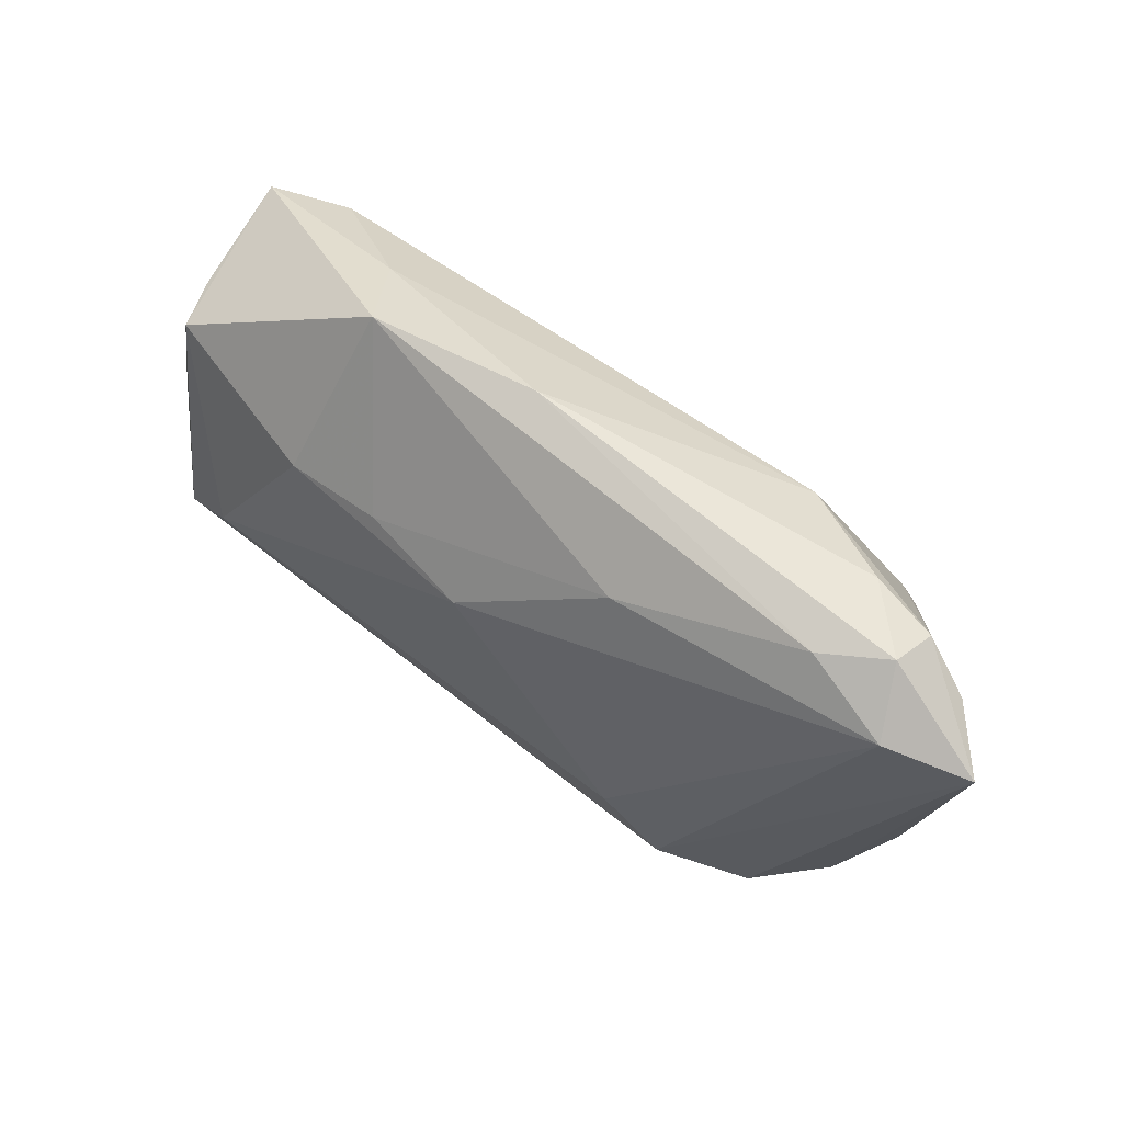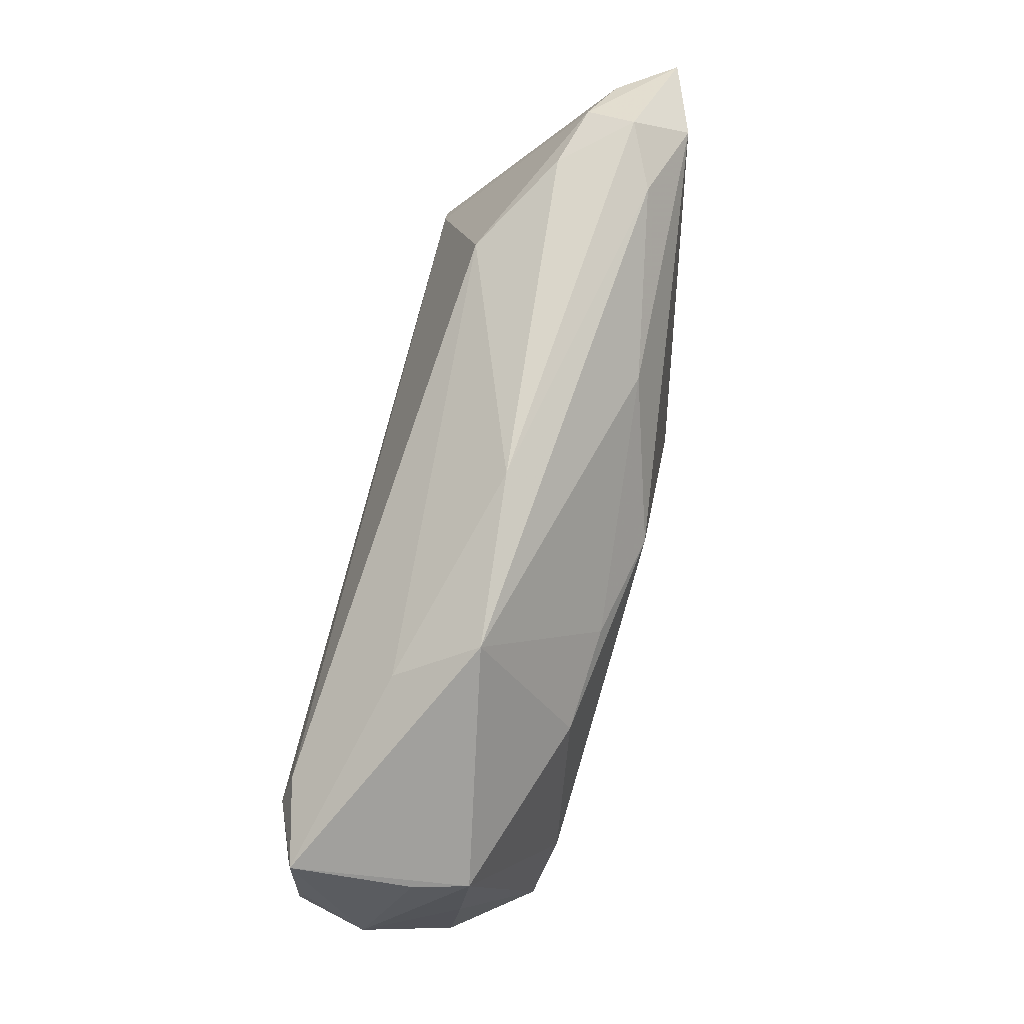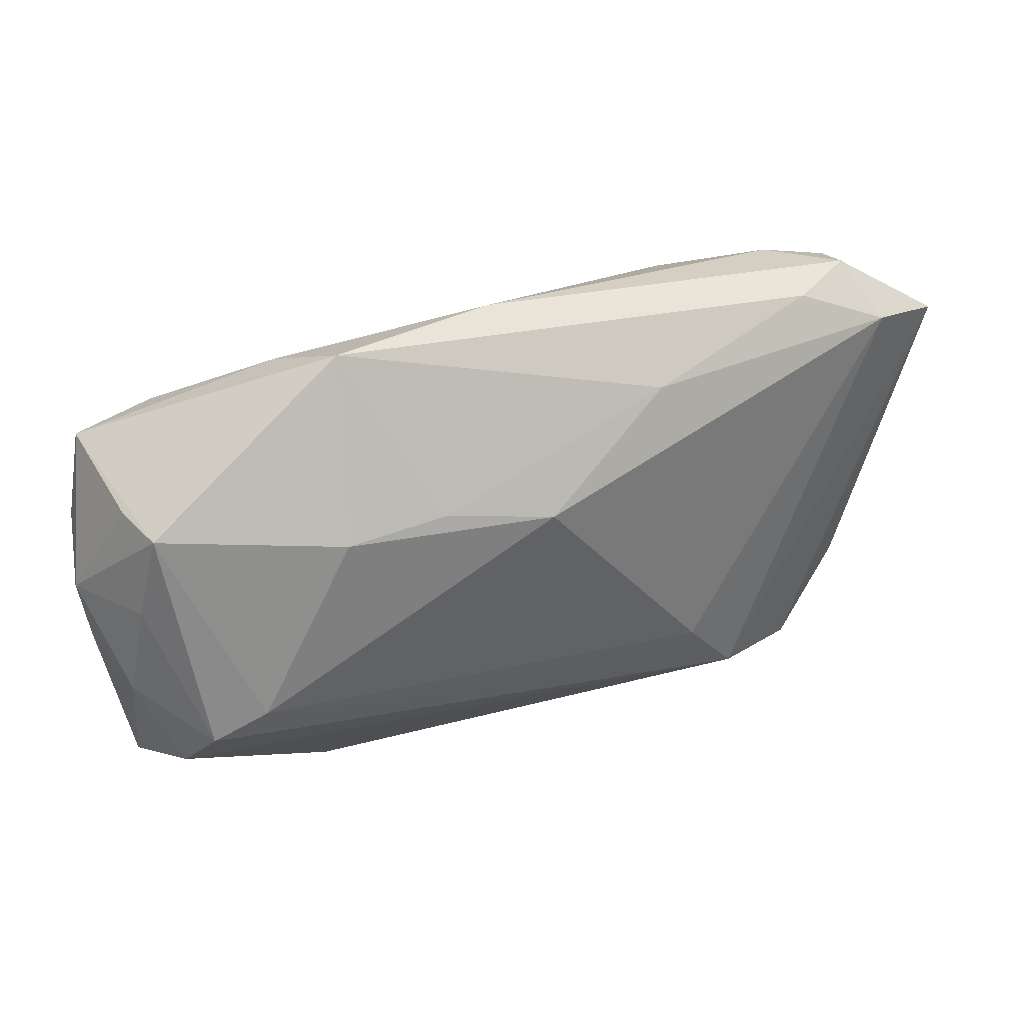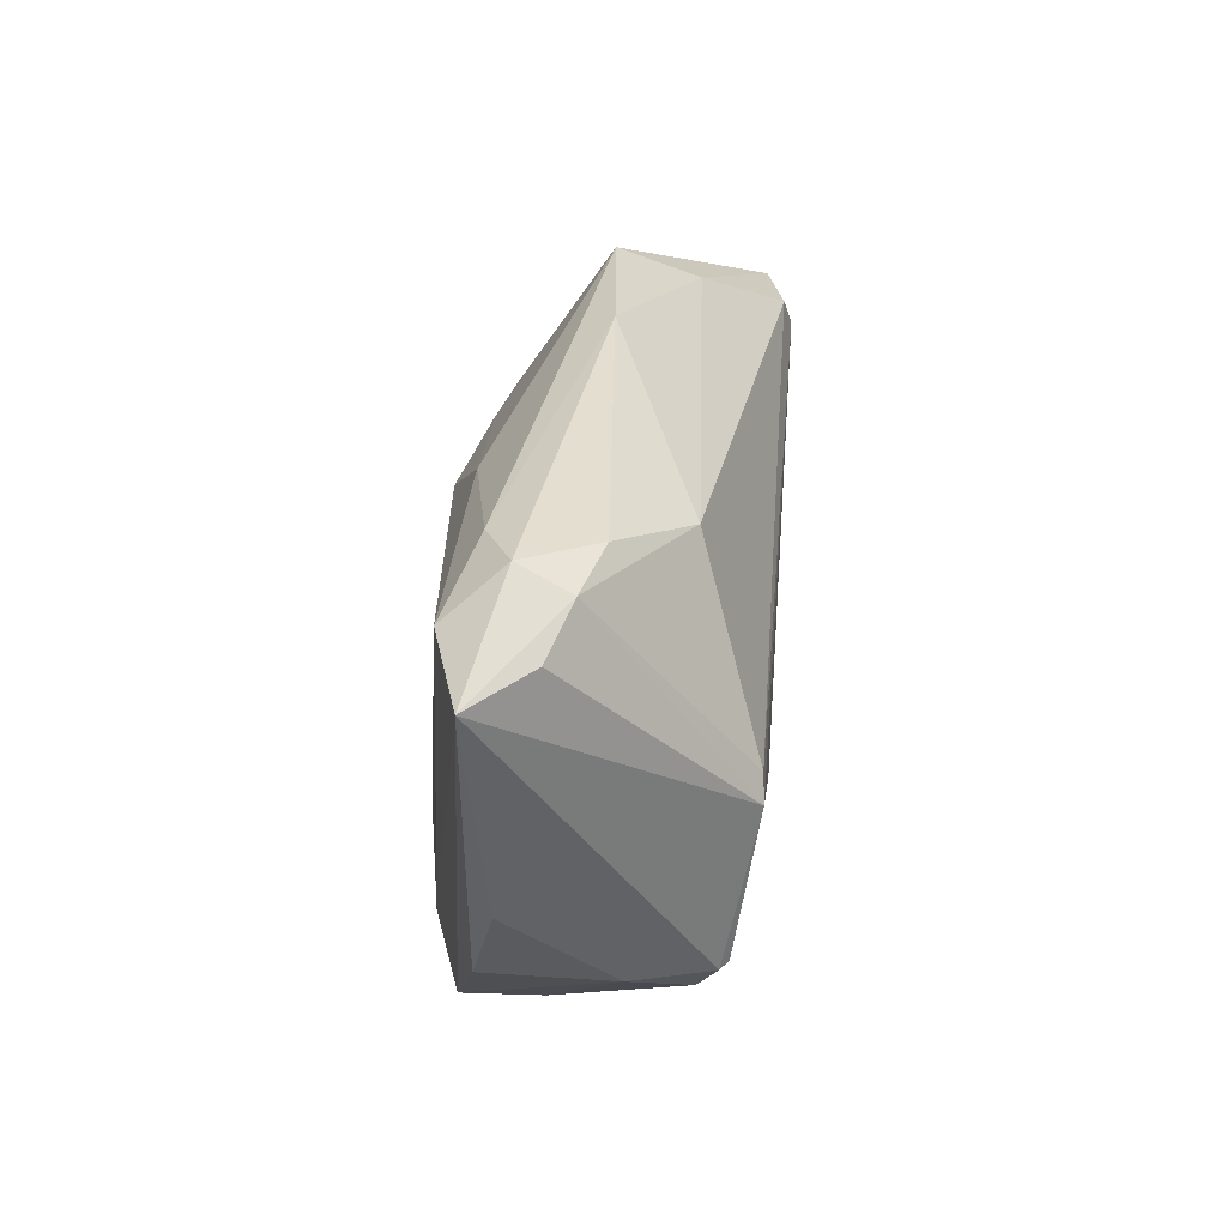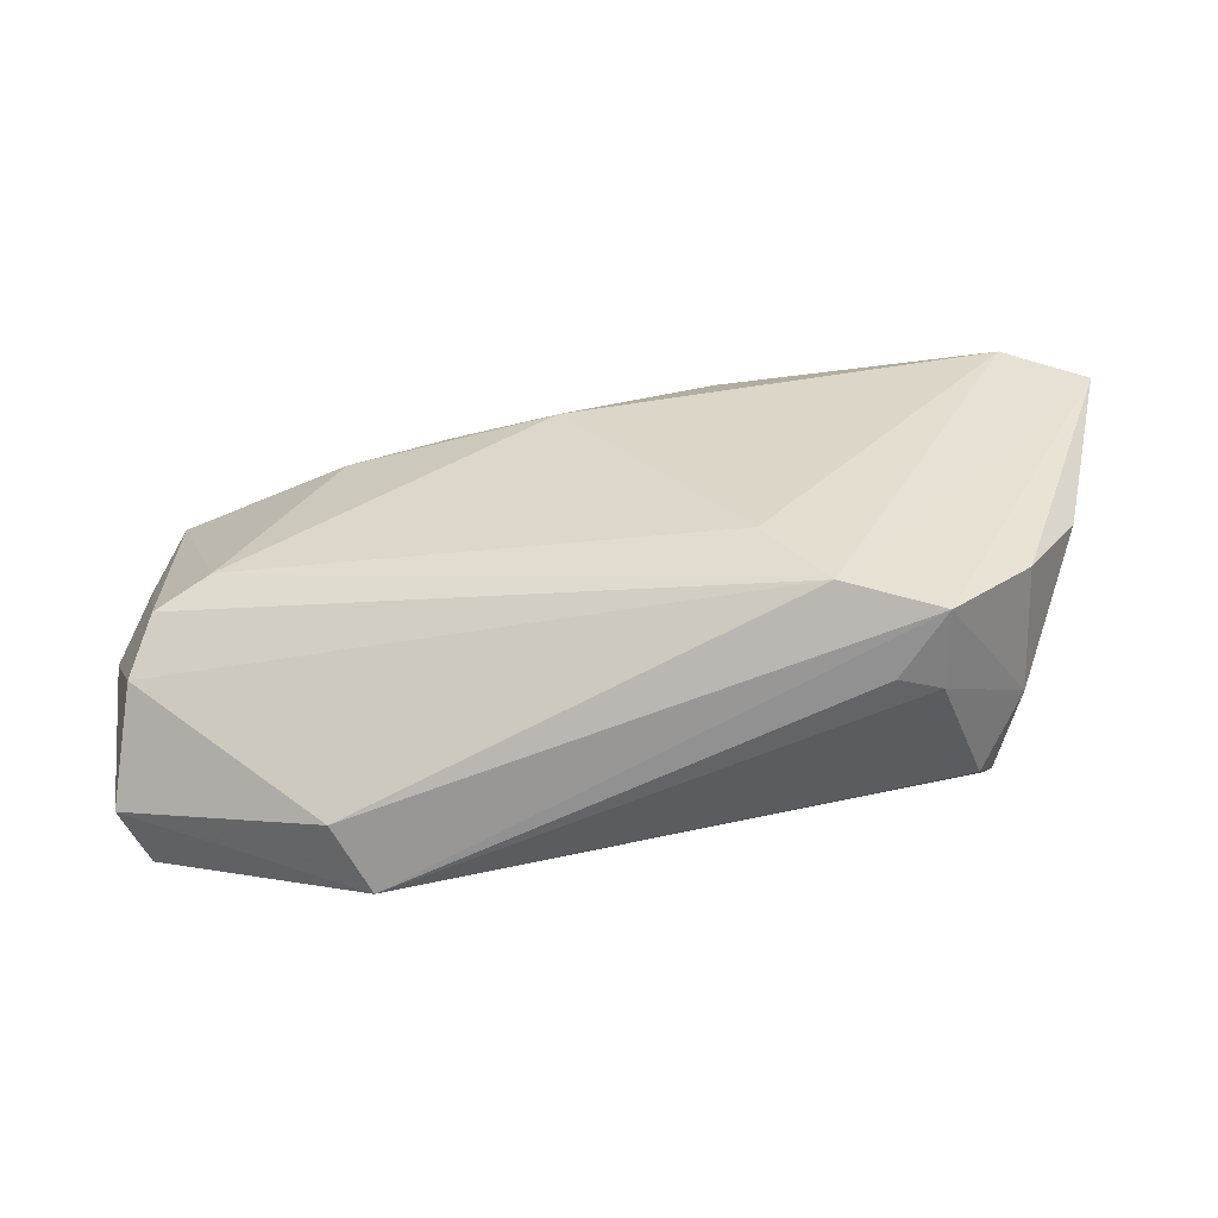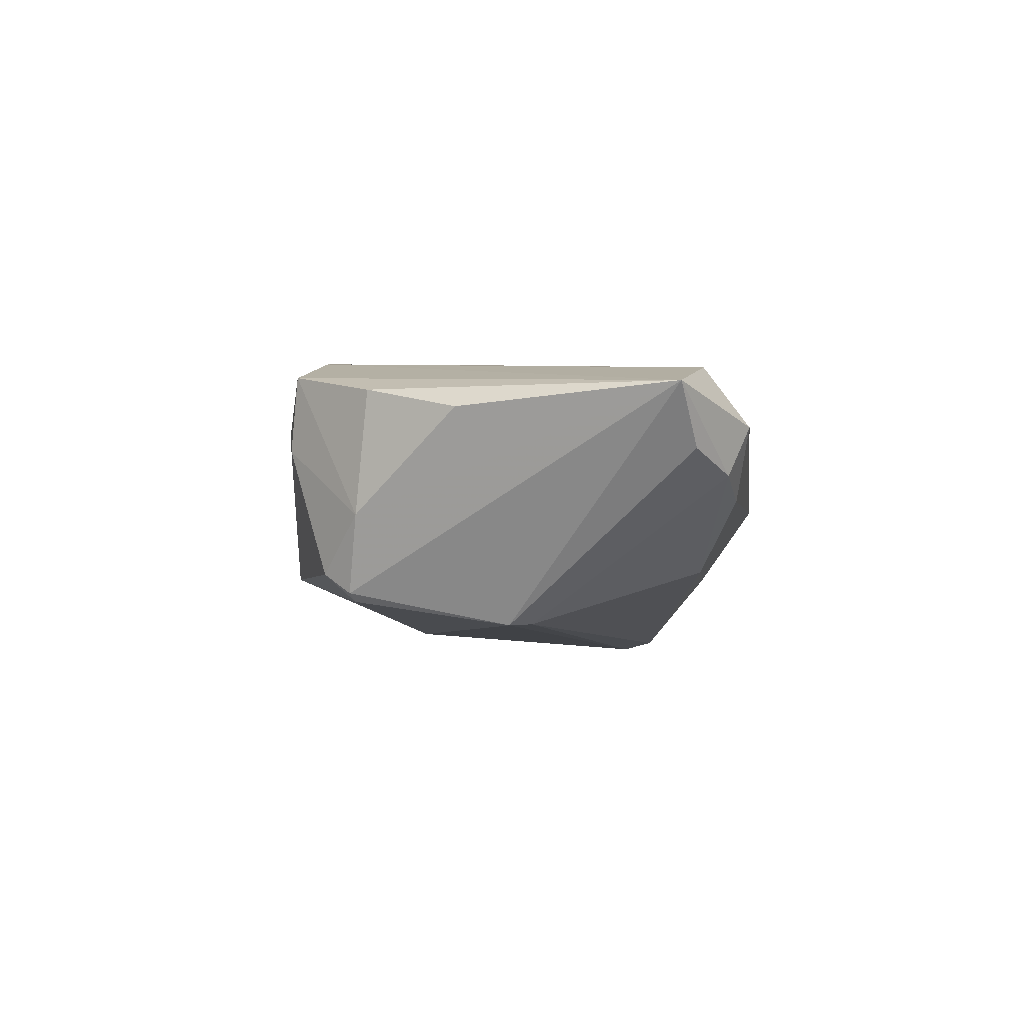
<metadata>
{"format":"obj","ext":"obj","renderer":"f3d","projection":"perspective","resolution":1024,"background":"white","views":[{"elev":60.0,"azim":33.5,"up":"+Y"},{"elev":77.0,"azim":-77.0,"up":"+Y"},{"elev":39.8,"azim":-25.9,"up":"+Y"},{"elev":29.0,"azim":95.1,"up":"+Y"},{"elev":-54.0,"azim":8.9,"up":"+Y"},{"elev":-6.2,"azim":92.1,"up":"+Z"}]}
</metadata>
<code>
v 0.03411 -0.02576 0.003818
v 0.04506 0.02665 -0.0008399
v 0.05614 0.02074 0.008437
v -0.0486 0.01761 0.00611
v 0.02948 -0.02661 0.00627
v 0.02599 0.02449 -0.01052
v -0.04643 -0.009022 0.01351
v 0.03736 0.02813 -0.002935
v 0.0178 -0.01385 0.01765
v -0.05013 -0.02301 -0.00865
v 0.0378 -0.01728 -0.0148
v -0.04001 -0.005603 0.01513
v -0.05021 0.01789 -0.0003379
v 0.03791 0.001077 -0.01765
v 0.04445 -0.01531 0.009635
v -0.05331 -0.005159 0.004387
v -0.04388 0.01679 -0.01765
v -0.05001 -0.01724 -0.01208
v -0.05264 -0.022 -0.002135
v -0.02834 -0.03152 0.0005811
v -0.04929 -0.01483 0.009286
v 0.01452 -0.01068 -0.01765
v 0.0507 0.02268 0.001646
v 0.04276 -0.01677 -0.00488
v -0.02765 0.01491 0.01353
v -0.0511 0.006863 0.005353
v -0.05066 0.0123 -0.01559
v 0.04639 0.02382 0.01165
v 0.05016 -0.004646 0.006656
v -0.05398 0.004373 -0.01428
v -0.05377 0.009657 -0.01316
v 0.03716 -0.02104 -0.0115
v 0.01417 0.02367 0.01232
v -0.05133 0.02014 -0.01443
v 0.04385 0.02923 0.005001
v -0.0412 0.02057 -0.01674
v -0.05554 0.0001713 -0.004319
v 0.02475 -0.02271 0.0164
v -0.003246 0.03334 9.834e-05
v -0.02336 0.03334 0.001817
v -0.01556 0.01599 0.01458
v -0.05614 0.004577 -0.005722
v 0.03869 -0.01787 -0.01384
v -0.05027 0.01701 -0.01524
v 0.03559 -0.02488 0.01267
v 0.03612 0.003707 -0.01744
v -0.02517 -0.03334 -0.007602
v -0.02805 0.02831 -0.007498
v -0.05538 -0.00288 -0.004776
v 0.03614 0.02826 0.008449
v -0.002854 0.01336 0.01745
f 22 17 14
f 43 14 3
f 3 24 43
f 28 38 3
f 20 19 47
f 12 7 38
f 12 51 25
f 25 4 12
f 12 4 7
f 14 17 46
f 31 30 42
f 30 31 34
f 34 31 42
f 18 30 17
f 17 22 18
f 18 22 47
f 29 24 3
f 3 15 29
f 29 15 24
f 24 15 45
f 3 38 45
f 45 15 3
f 45 20 47
f 38 20 45
f 11 22 14
f 14 43 11
f 47 22 11
f 2 46 6
f 14 46 2
f 39 6 48
f 42 30 49
f 30 19 49
f 19 16 49
f 38 7 21
f 21 20 38
f 19 20 21
f 7 16 21
f 21 16 19
f 9 12 38
f 51 12 9
f 38 28 9
f 9 28 51
f 7 4 26
f 26 16 7
f 26 4 42
f 42 16 26
f 36 34 48
f 17 34 36
f 48 6 36
f 36 46 17
f 6 46 36
f 17 30 27
f 30 34 27
f 42 4 13
f 13 34 42
f 4 34 13
f 10 19 30
f 30 18 10
f 47 19 10
f 10 18 47
f 24 45 1
f 3 14 23
f 23 2 3
f 14 2 23
f 51 28 33
f 35 28 3
f 3 2 35
f 8 2 6
f 6 39 8
f 8 35 2
f 39 35 8
f 37 16 42
f 42 49 37
f 37 49 16
f 44 34 17
f 17 27 44
f 44 27 34
f 32 1 47
f 47 11 32
f 32 11 43
f 32 43 24
f 24 1 32
f 5 45 47
f 47 1 5
f 5 1 45
f 25 51 41
f 51 33 41
f 40 39 48
f 48 34 40
f 40 34 4
f 40 41 33
f 40 4 25
f 25 41 40
f 50 35 39
f 39 40 50
f 28 35 50
f 50 33 28
f 50 40 33

</code>
